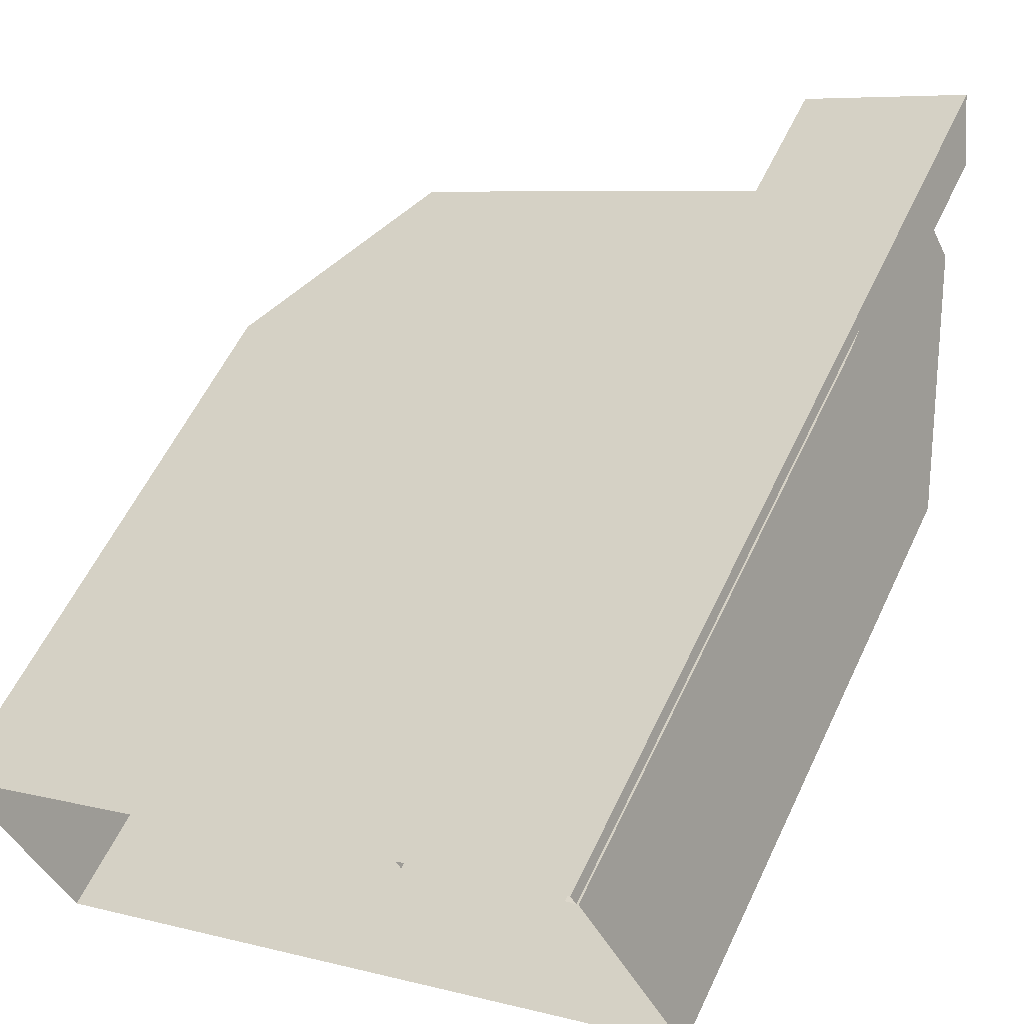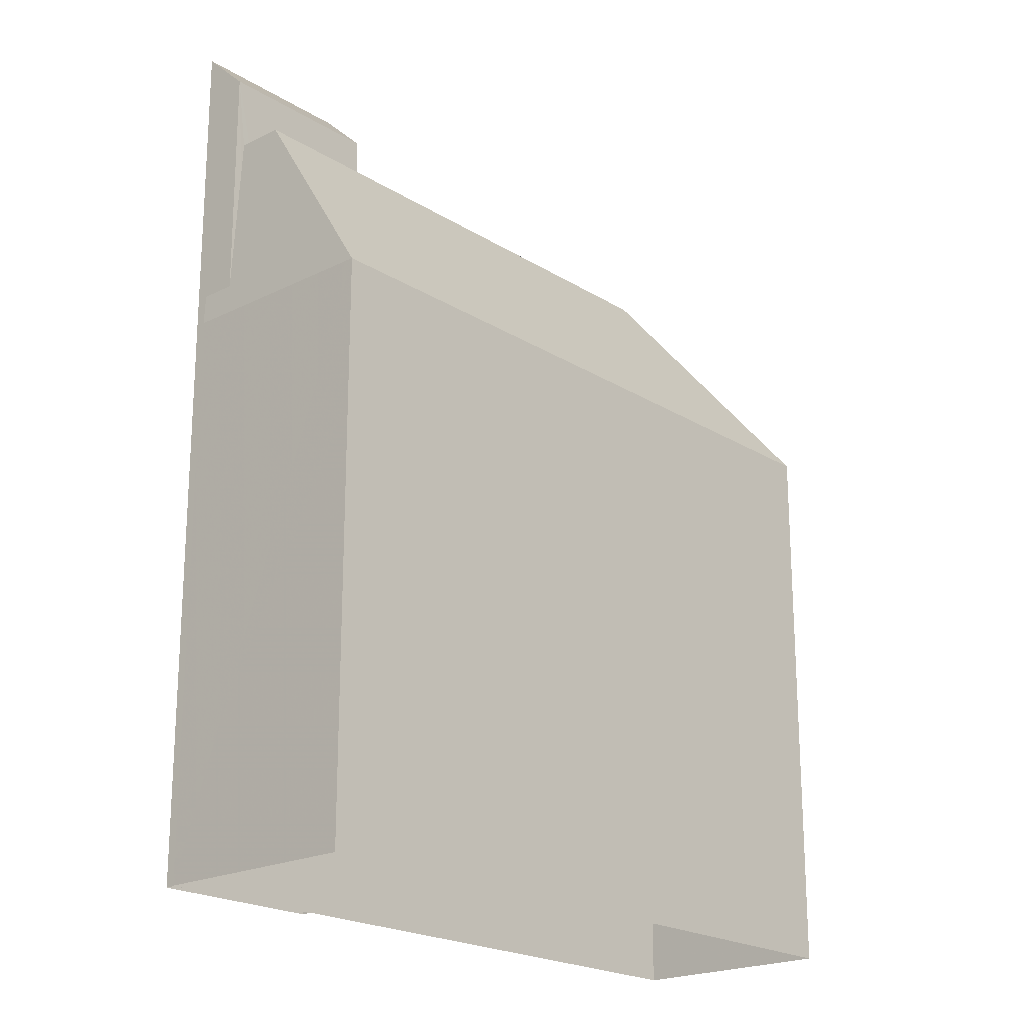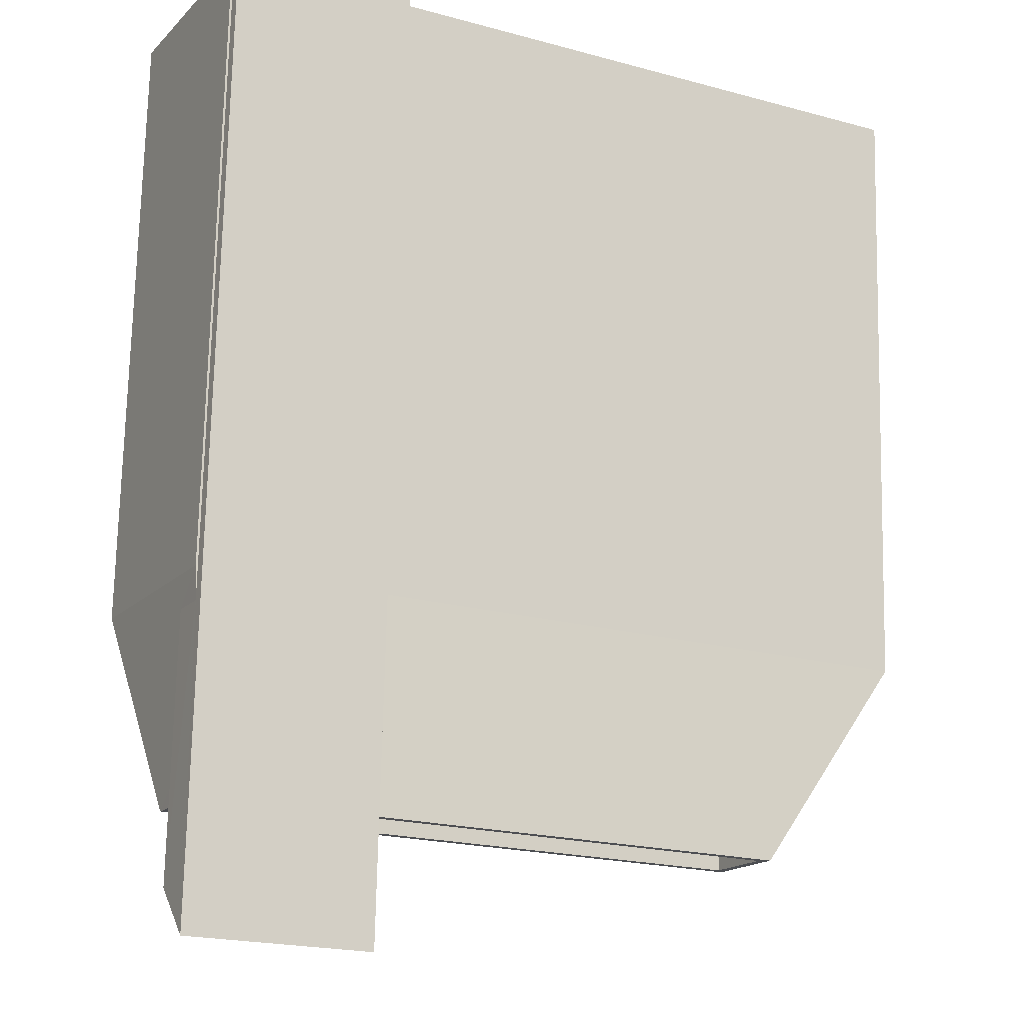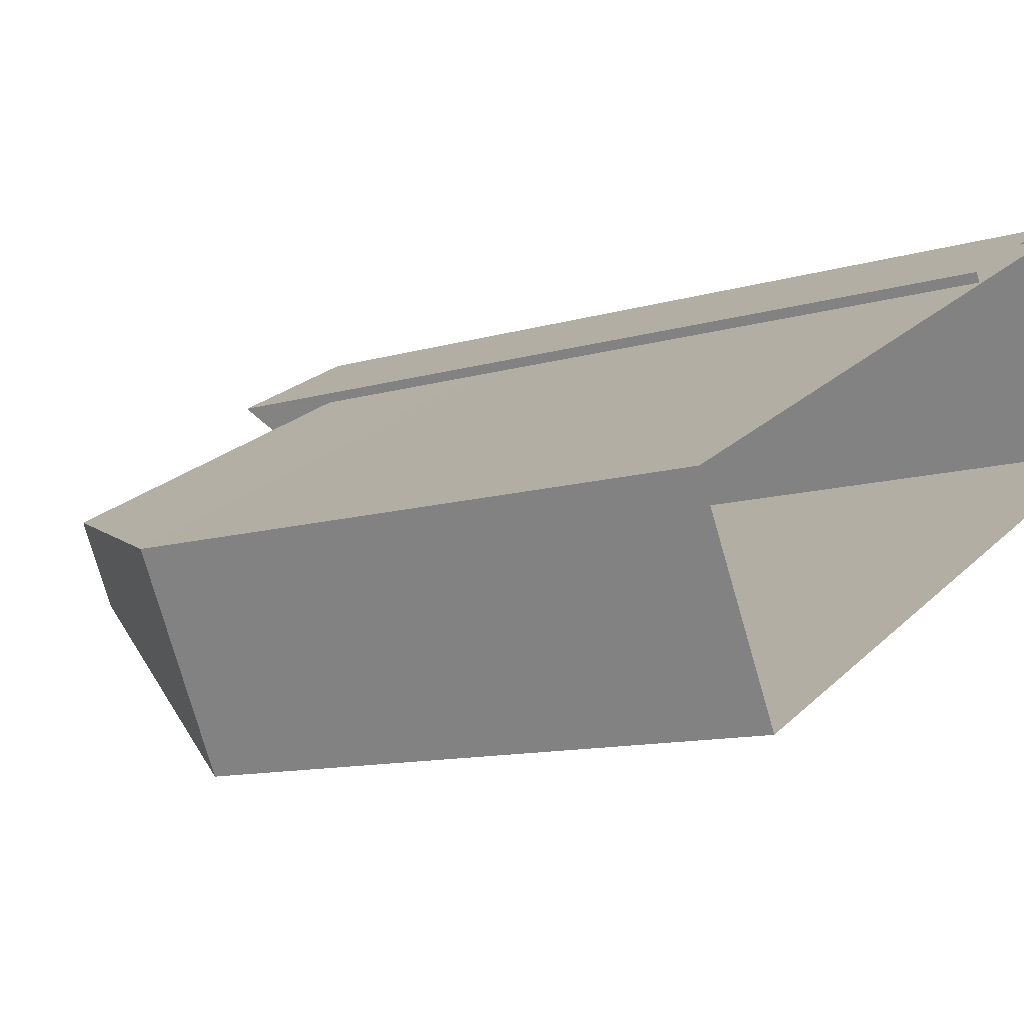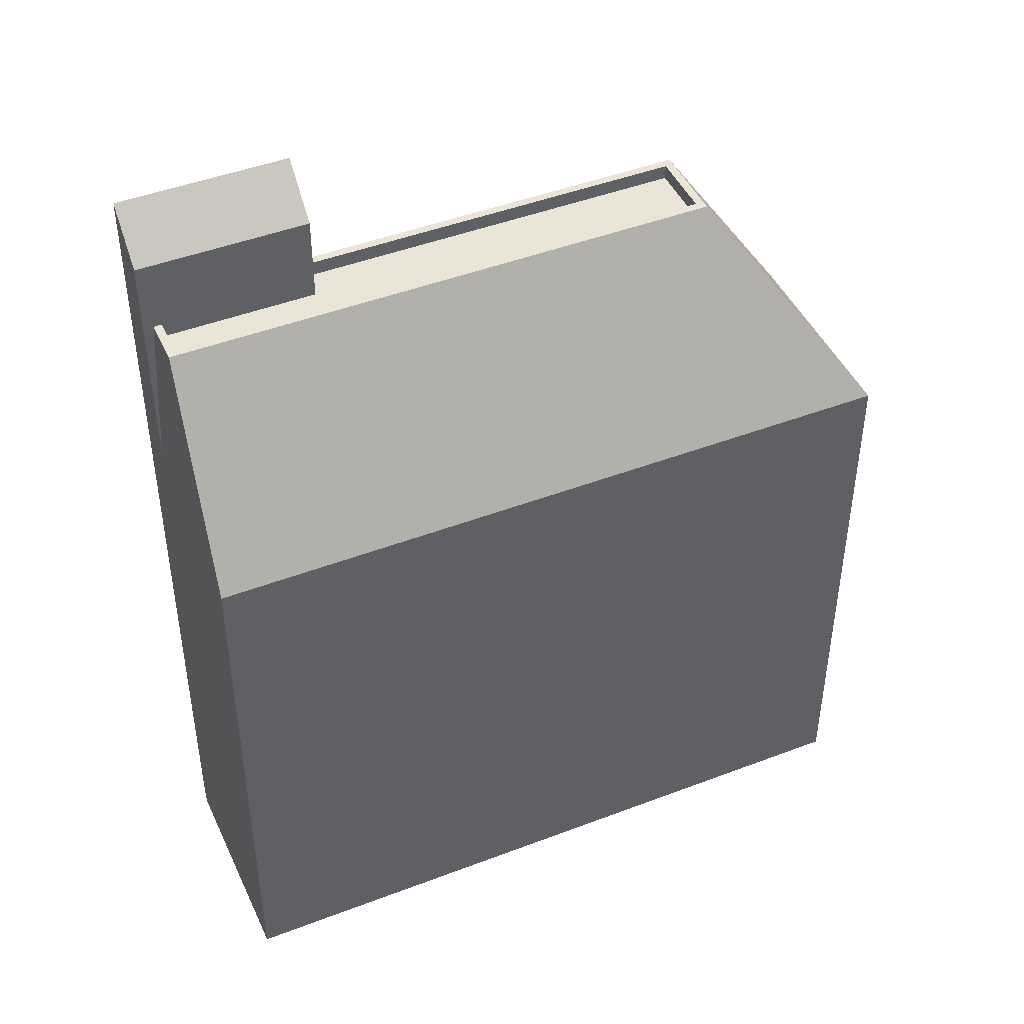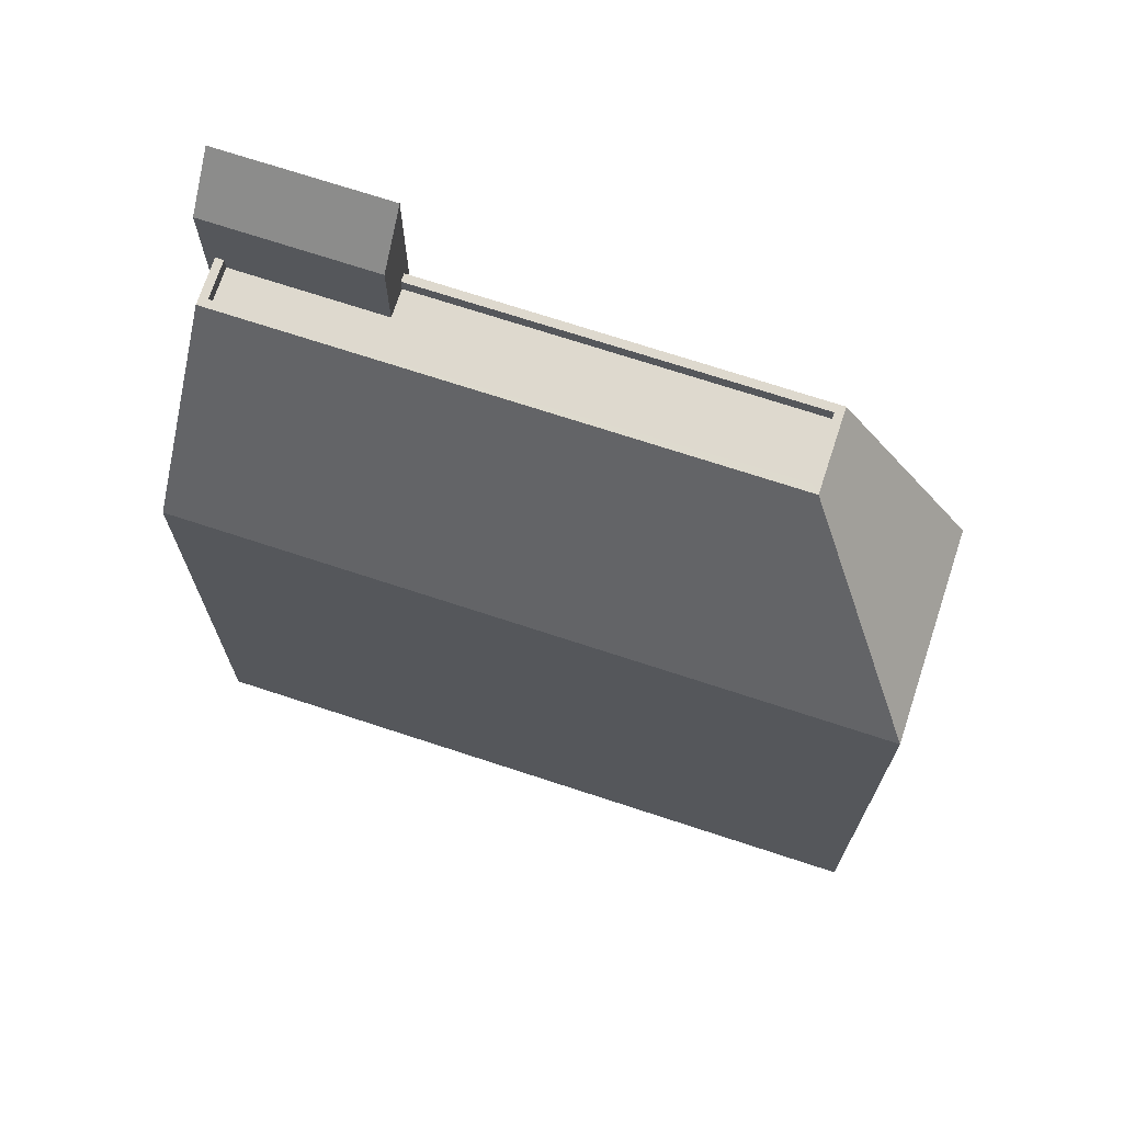
<metadata>
{"format":"obj","ext":"obj","renderer":"f3d","projection":"perspective","resolution":1024,"background":"white","views":[{"elev":58.0,"azim":-154.8,"up":"+Y"},{"elev":-20.9,"azim":-75.8,"up":"+Z"},{"elev":73.1,"azim":1.3,"up":"+Y"},{"elev":-11.1,"azim":126.7,"up":"+Y"},{"elev":45.5,"azim":-51.5,"up":"+Z"},{"elev":71.4,"azim":-9.5,"up":"+Z"}]}
</metadata>
<code>
v -5429 -3.554e+04 3.197
v -5434 -3.554e+04 3.198
v -5434 -3.554e+04 3.199
v -5434 -3.554e+04 3.199
v -5430 -3.554e+04 3.197
v -5434 -3.554e+04 3.199
v -5418 -3.556e+04 3.19
v -5437 -3.555e+04 3.196
v -5415 -3.555e+04 3.193
v -5435 -3.554e+04 28.61
v -5430 -3.554e+04 28.61
v -5429 -3.554e+04 29.95
v -5434 -3.554e+04 29.95
v -5415 -3.555e+04 20.5
v -5420 -3.555e+04 26.44
v -5418 -3.556e+04 20.5
v -5419 -3.555e+04 26.44
v -5435 -3.554e+04 26.44
v -5437 -3.555e+04 20.51
v -5419 -3.555e+04 25.99
v -5430 -3.554e+04 25.99
v -5420 -3.555e+04 25.99
v -5435 -3.554e+04 25.99
v -5430 -3.554e+04 25.99
v -5434 -3.554e+04 25.99
v -5435 -3.554e+04 26.44
v -5434 -3.554e+04 26.44
v -5420 -3.555e+04 26.44
v -5434 -3.554e+04 26.44
v -5430 -3.554e+04 26.44
v -5419 -3.555e+04 26.44
v -5430 -3.554e+04 26.44
v -5435 -3.554e+04 21.43
v -5434 -3.554e+04 21.43
v -5434 -3.554e+04 25.43
v -5434 -3.554e+04 26.45
v -5434 -3.554e+04 20.51
f 1 2 3
f 3 2 4
f 5 2 1
f 6 7 8
f 6 9 7
f 10 11 12
f 13 10 12
f 14 15 16
f 17 15 14
f 15 18 16
f 19 16 18
f 20 21 22
f 22 21 23
f 20 24 21
f 23 21 25
f 18 26 27
f 18 15 28
f 27 26 29
f 30 31 17
f 28 15 17
f 32 31 30
f 28 26 18
f 31 28 17
f 32 11 21
f 11 30 12
f 12 30 1
f 24 32 21
f 1 30 5
f 11 32 30
f 33 10 34
f 4 34 3
f 34 13 3
f 10 13 34
f 12 1 3
f 13 12 3
f 33 35 10
f 10 29 11
f 29 21 11
f 25 21 29
f 35 27 10
f 27 29 10
f 2 5 30
f 36 2 30
f 34 2 36
f 34 4 2
f 35 18 27
f 35 19 18
f 19 33 37
f 37 33 34
f 35 33 19
f 19 6 8
f 19 37 6
f 6 14 9
f 6 37 14
f 16 7 9
f 14 16 9
f 16 8 7
f 16 19 8
f 14 37 17
f 30 37 34
f 34 36 30
f 17 37 30
f 25 26 23
f 25 29 26
f 24 20 31
f 32 24 31
f 28 20 22
f 28 31 20
f 28 22 23
f 26 28 23

</code>
